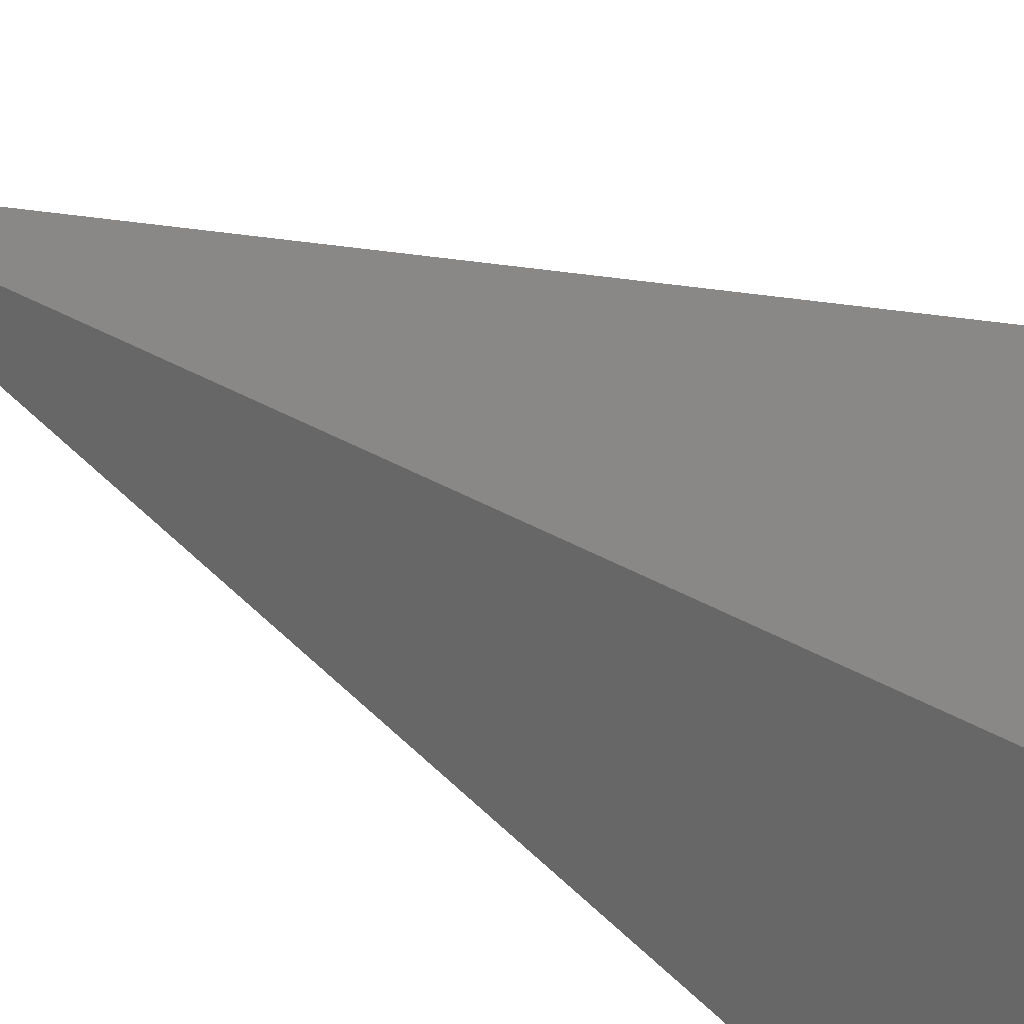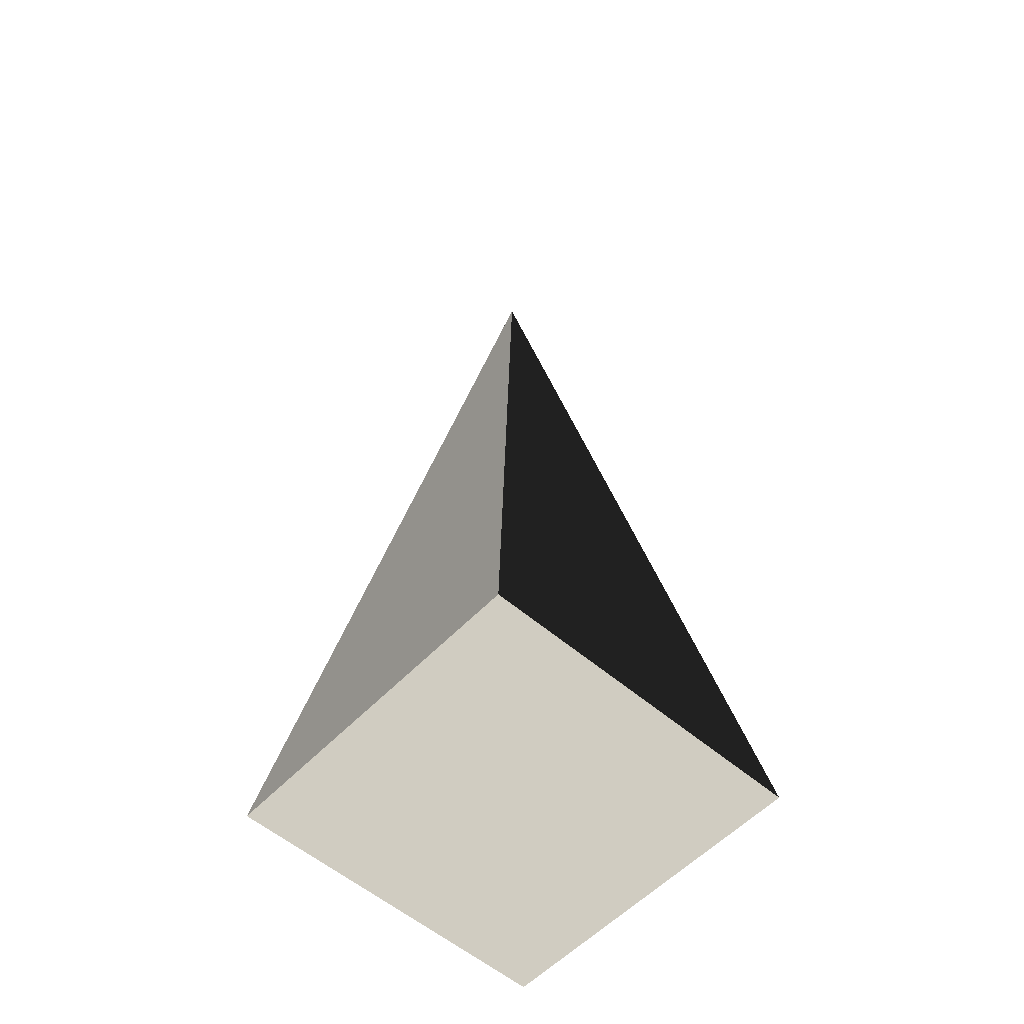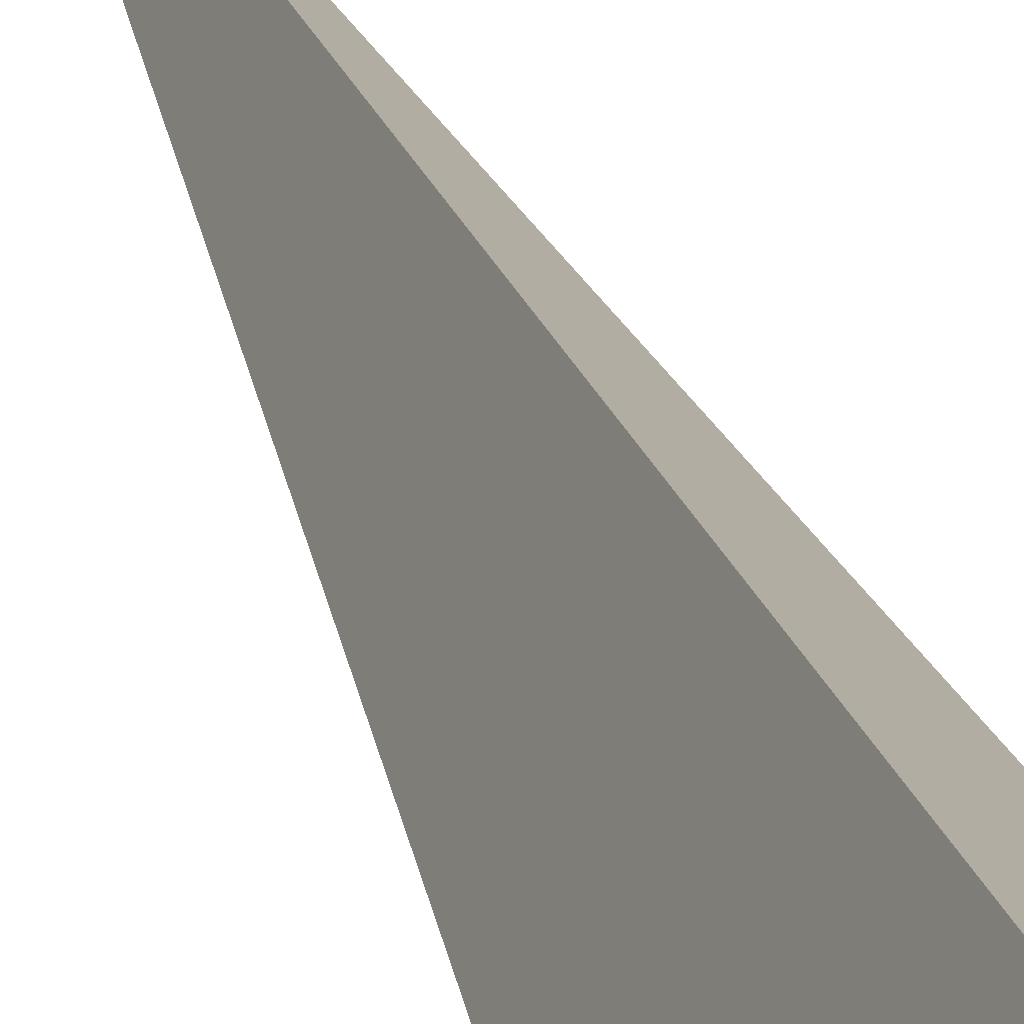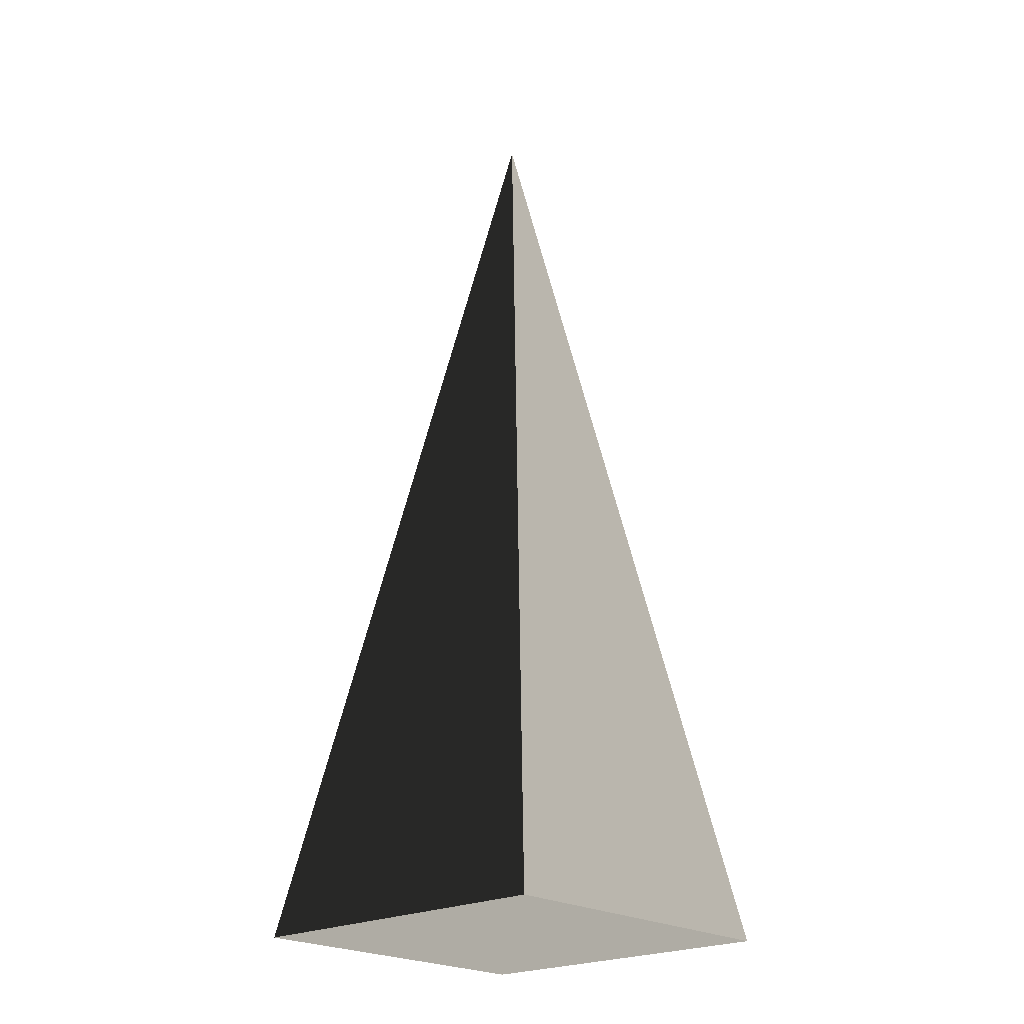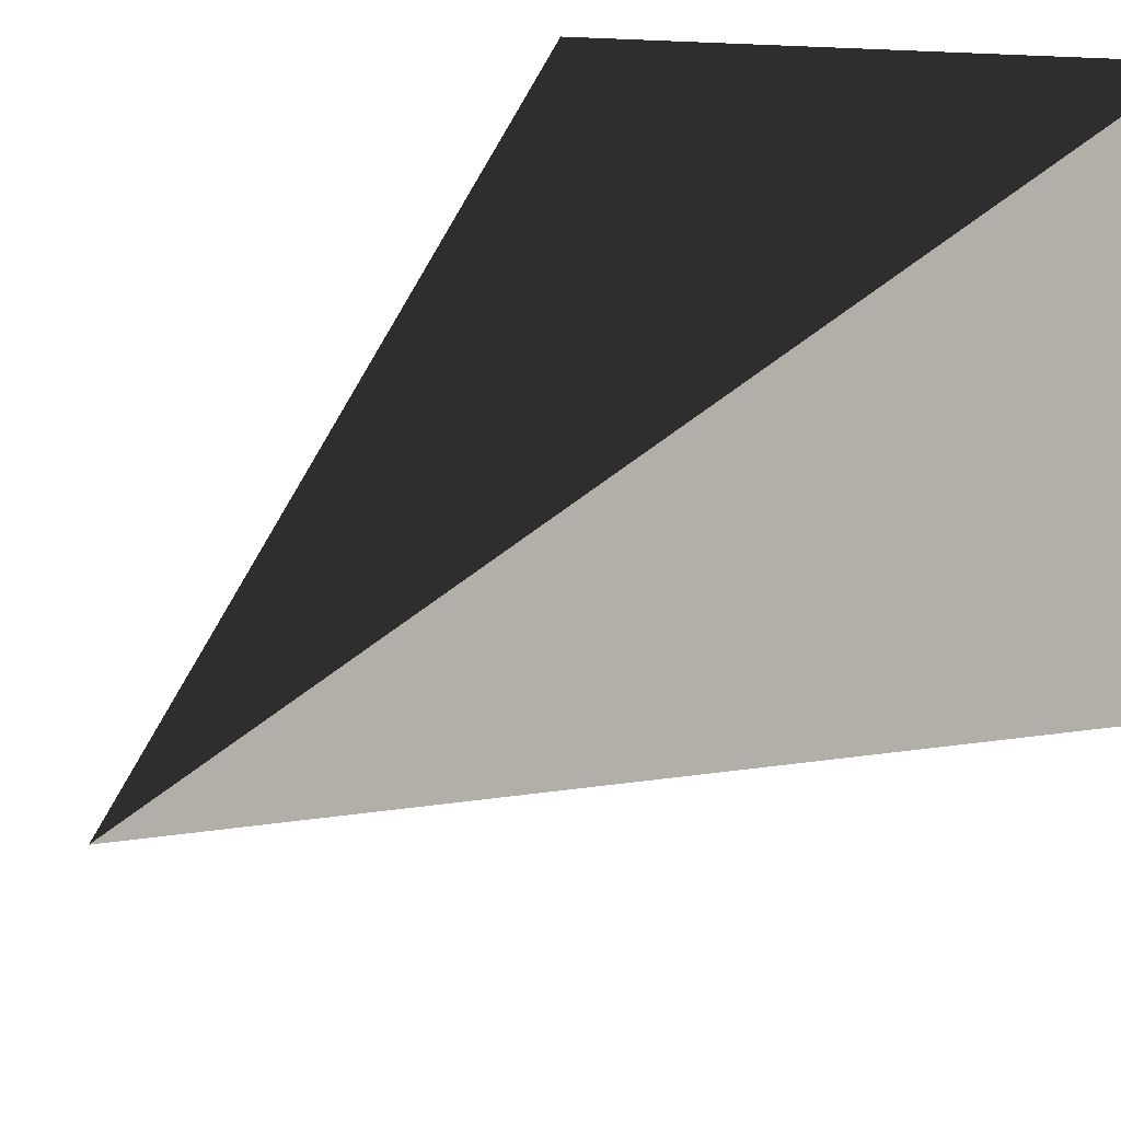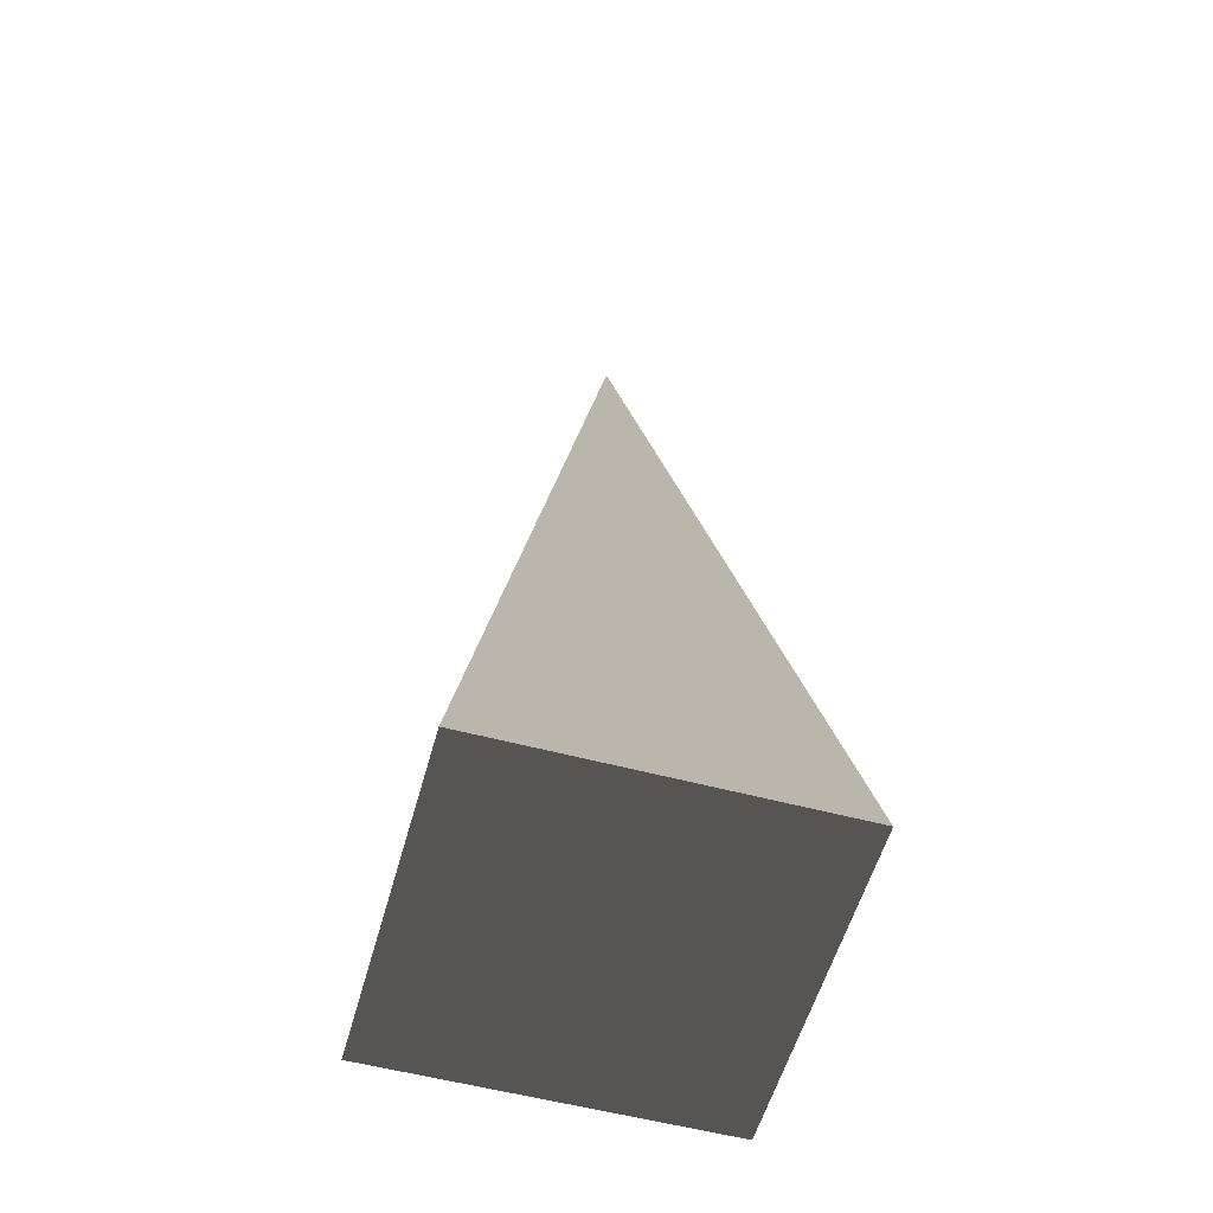
<metadata>
{"format":"obj","ext":"obj","renderer":"f3d","projection":"perspective","resolution":1024,"background":"white","views":[{"elev":40.2,"azim":124.6,"up":"+Y"},{"elev":-55.5,"azim":-42.3,"up":"+Z"},{"elev":-68.8,"azim":28.6,"up":"+Y"},{"elev":-22.5,"azim":42.4,"up":"+Z"},{"elev":12.6,"azim":19.9,"up":"+Y"},{"elev":-56.5,"azim":74.5,"up":"+Z"}]}
</metadata>
<code>
v -5.965 -5.965 -11.43
v -5.965 5.965 -11.43
v 4.177e-06 -7.285e-06 21.53
v -5.965 5.965 -11.43
v 5.965 5.965 -11.43
v 4.177e-06 -7.285e-06 21.53
v 5.965 5.965 -11.43
v 5.965 -5.965 -11.43
v 4.177e-06 -7.285e-06 21.53
v 5.965 -5.965 -11.43
v -5.965 -5.965 -11.43
v 4.177e-06 -7.285e-06 21.53
v -5.965 5.965 -11.43
v -5.965 -5.965 -11.43
v 5.965 -5.965 -11.43
v 5.965 5.965 -11.43
g Cube_090_2478_424
f 1 3 2
f 4 6 5
f 7 9 8
f 10 12 11
f 13 15 14
f 13 16 15

</code>
